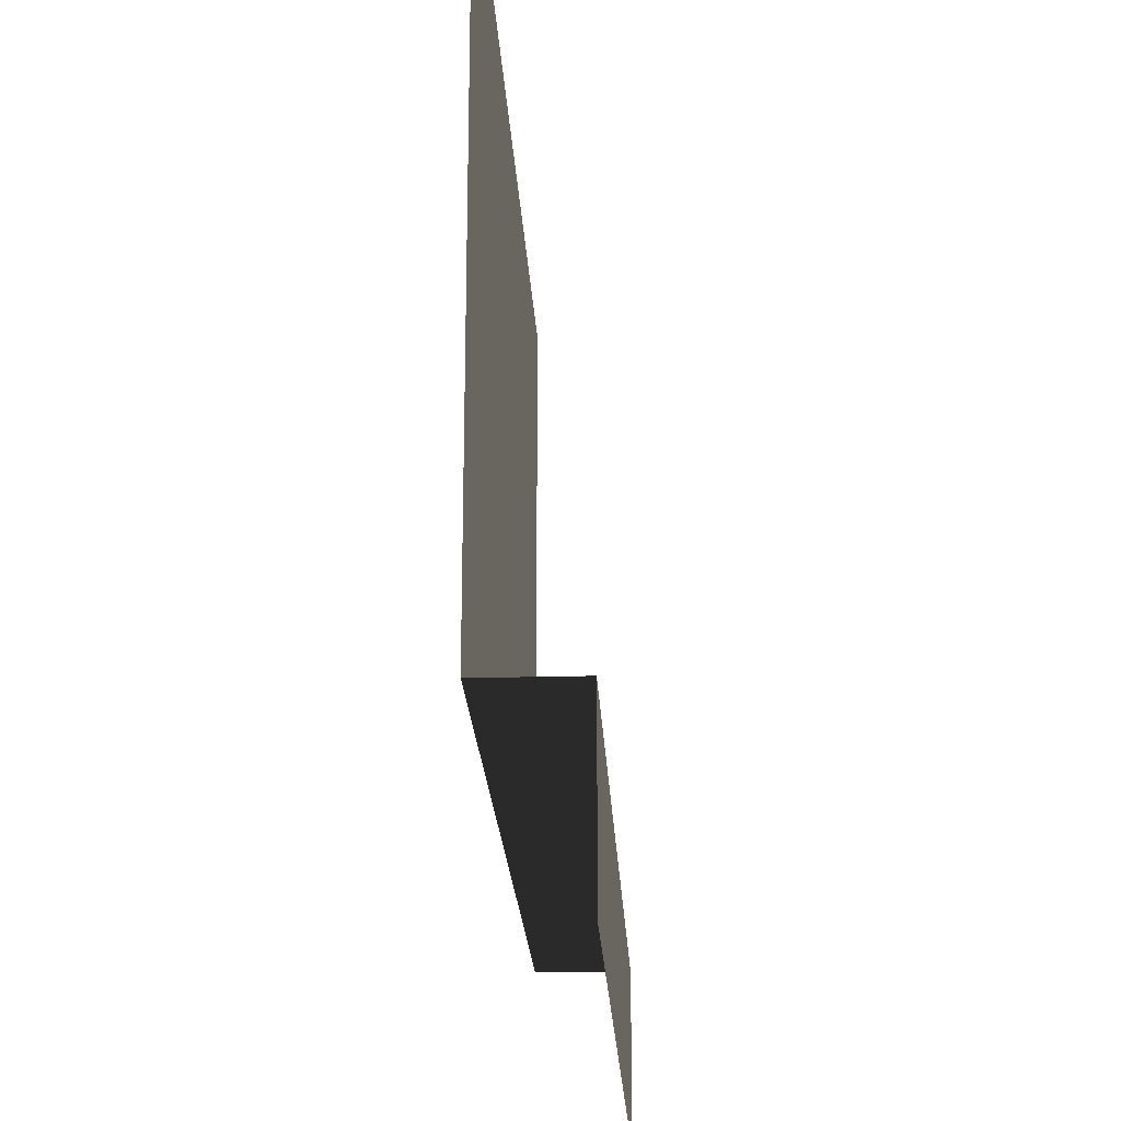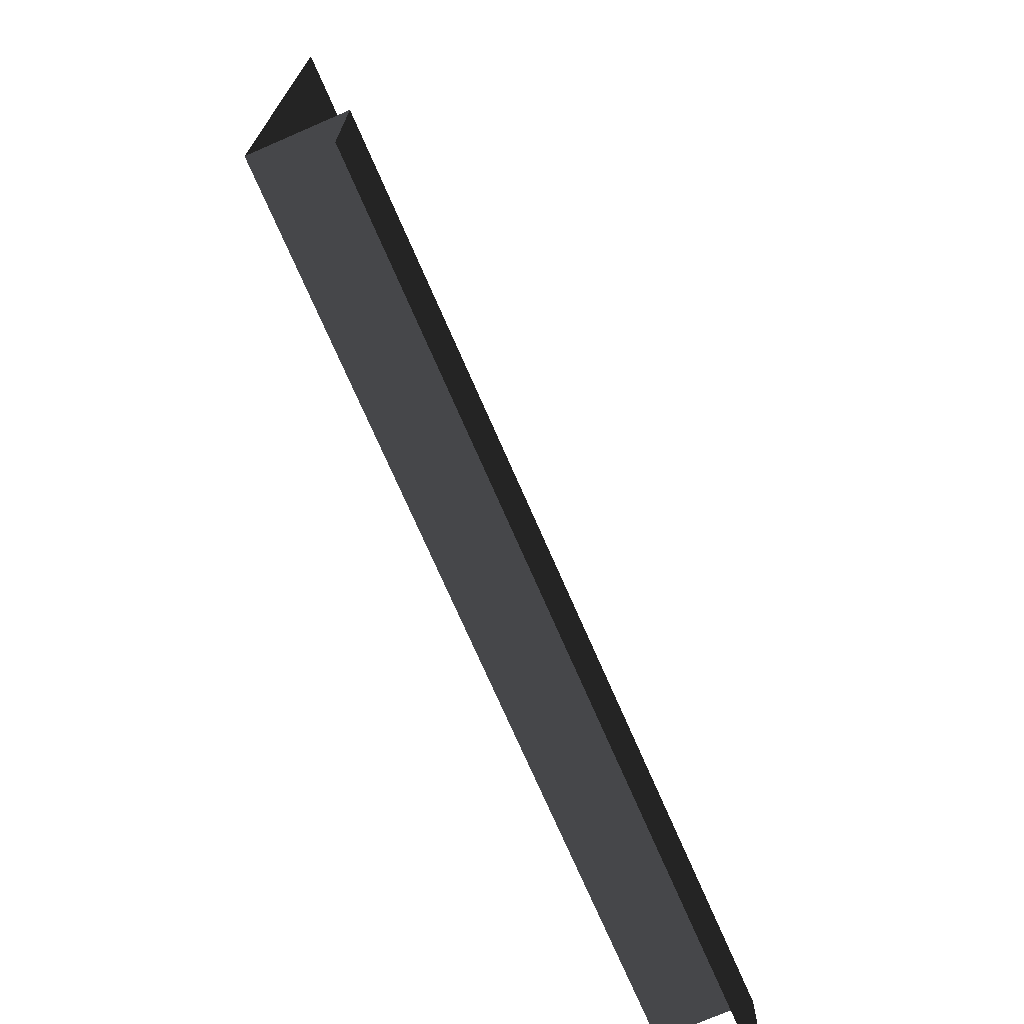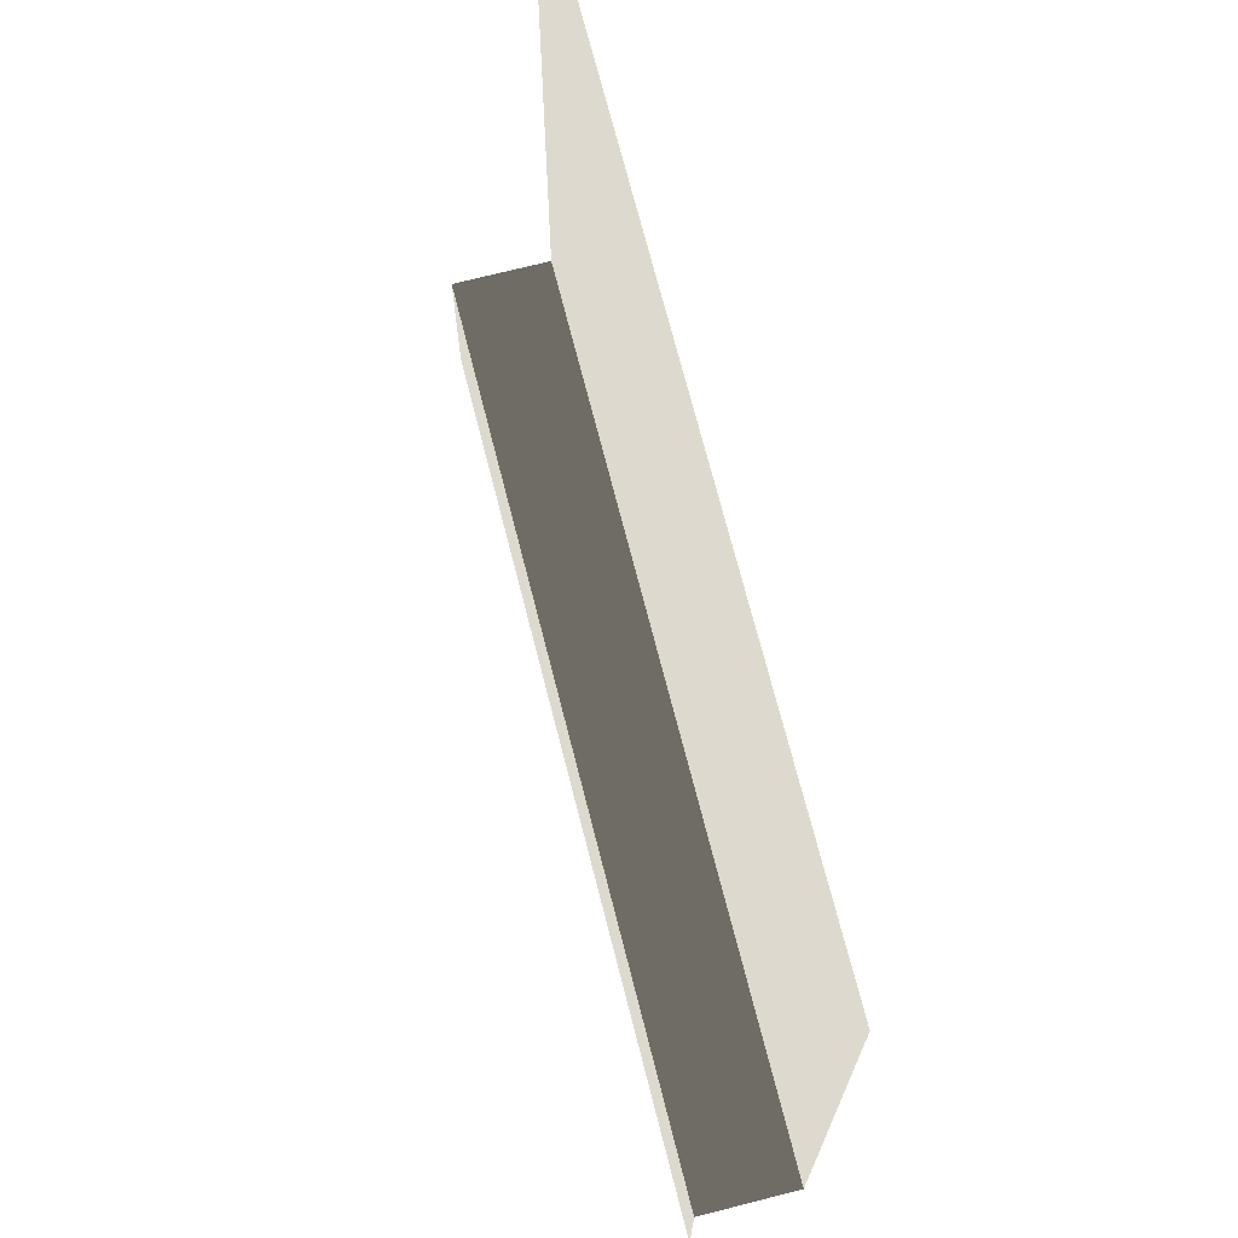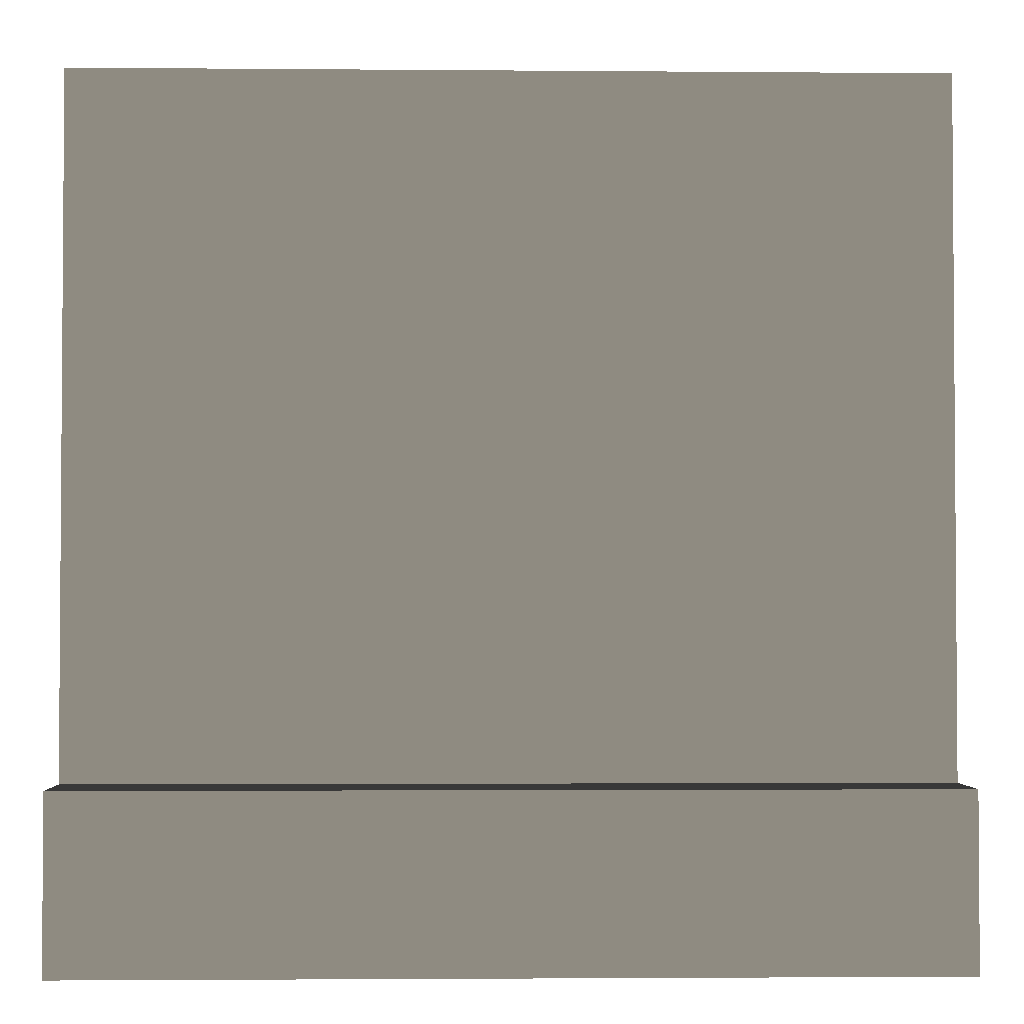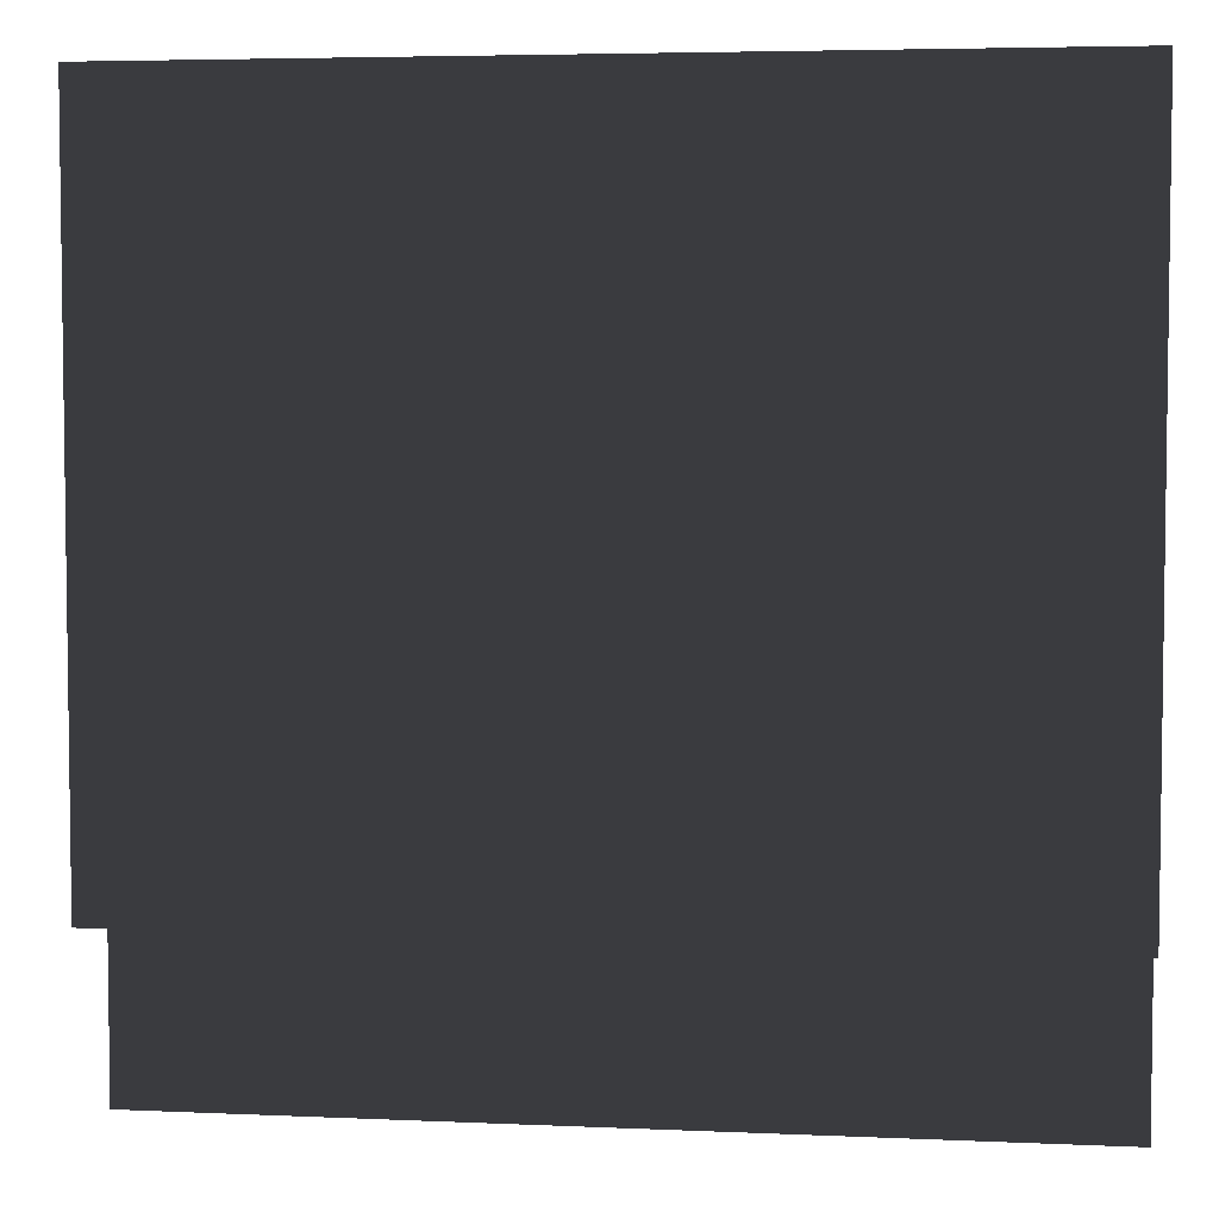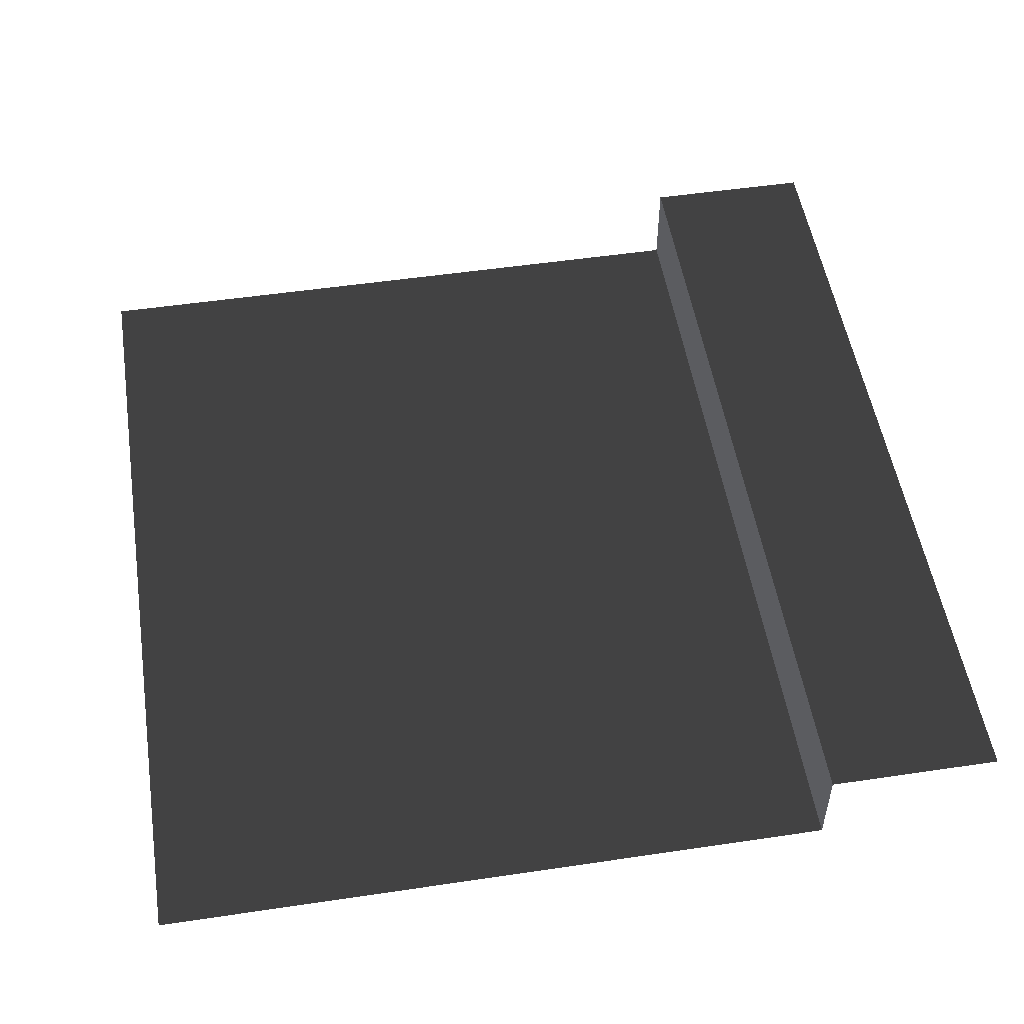
<metadata>
{"format":"obj","ext":"obj","renderer":"f3d","projection":"perspective","resolution":1024,"background":"white","views":[{"elev":-21.9,"azim":-87.1,"up":"+Y"},{"elev":-73.1,"azim":-66.5,"up":"+Y"},{"elev":71.5,"azim":75.7,"up":"+Y"},{"elev":-2.5,"azim":-1.7,"up":"+Y"},{"elev":4.8,"azim":-171.9,"up":"+Y"},{"elev":52.1,"azim":-99.1,"up":"+Z"}]}
</metadata>
<code>
v -157.5 0.0007529 1.929e-14
v -157.5 31.5 2.121e-14
v 9.407e-05 31.5 1.929e-15
v -1.877e-05 0.0003389 2.305e-20
v 9.407e-05 31.5 -16.97
v -157.5 31.5 -16.97
v -157.5 157.5 -16.97
v 0.0003952 157.5 -16.97
v -157.5 31.5 2.121e-14
v -157.5 31.5 -16.97
v 9.407e-05 31.5 -16.97
v 9.407e-05 31.5 1.929e-15
g Roof_SidePart_7159_86
f 1 3 2
f 1 4 3
f 5 7 6
f 5 8 7
f 9 11 10
f 9 12 11

</code>
